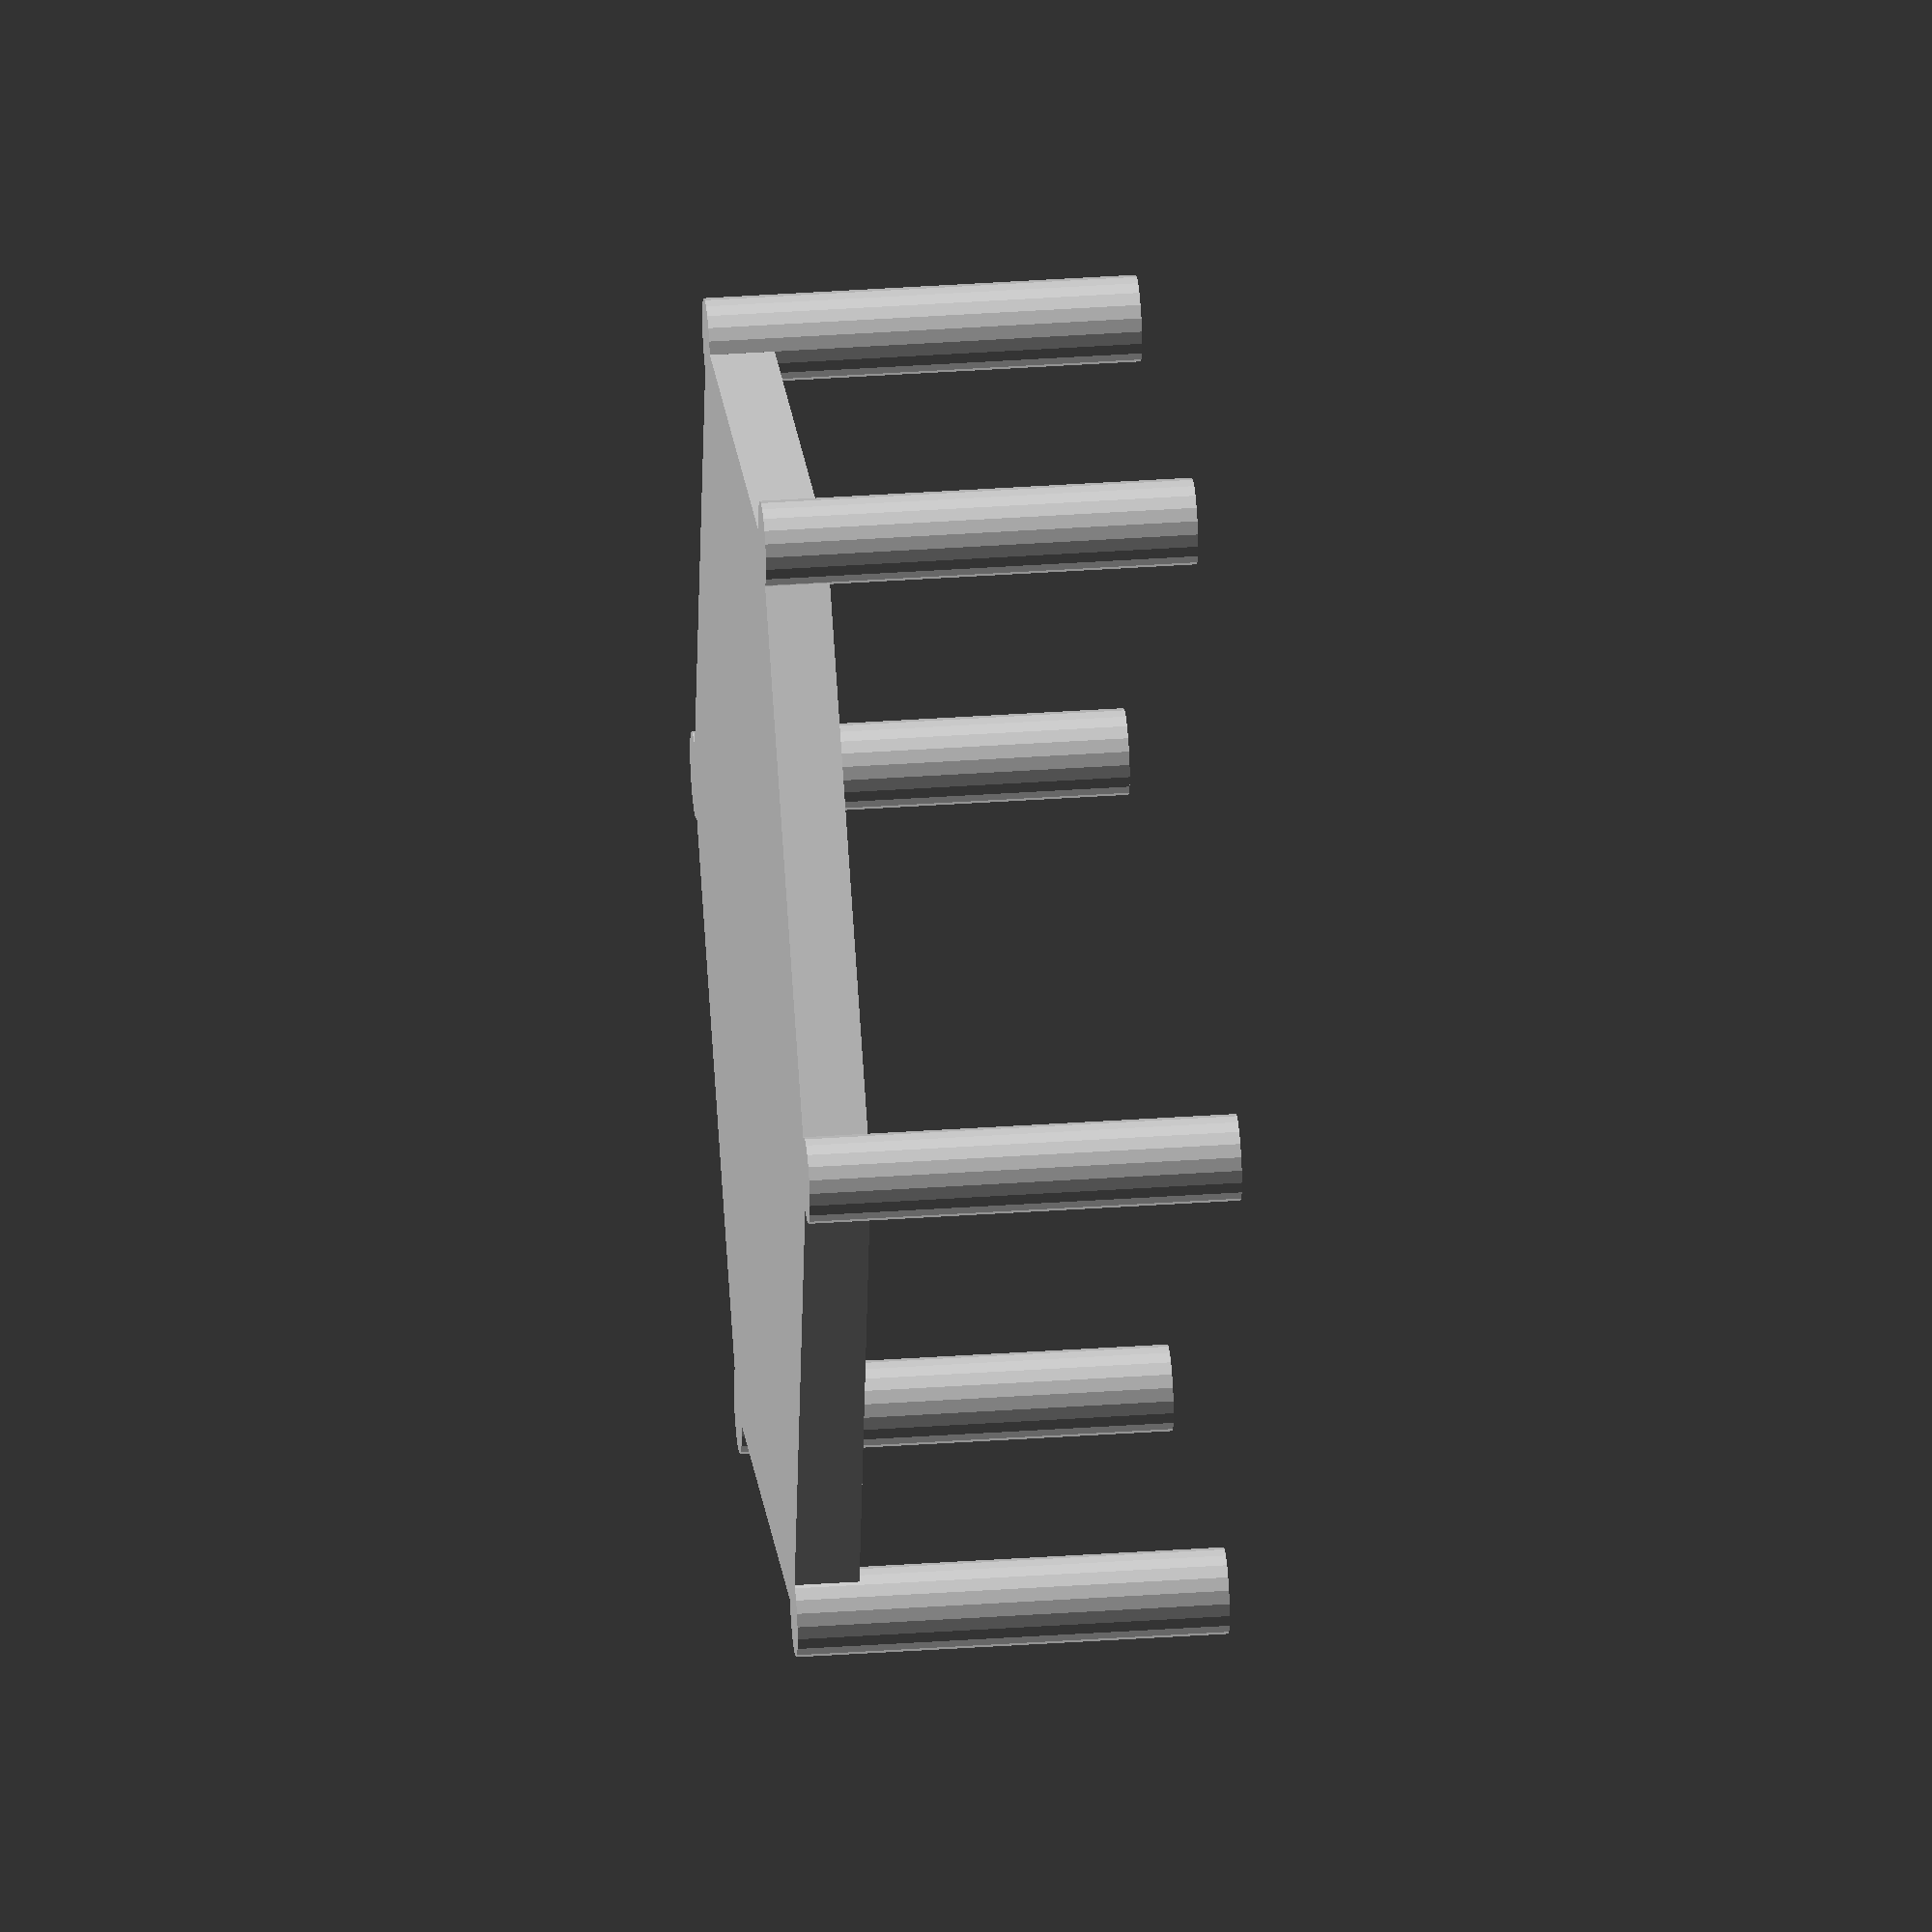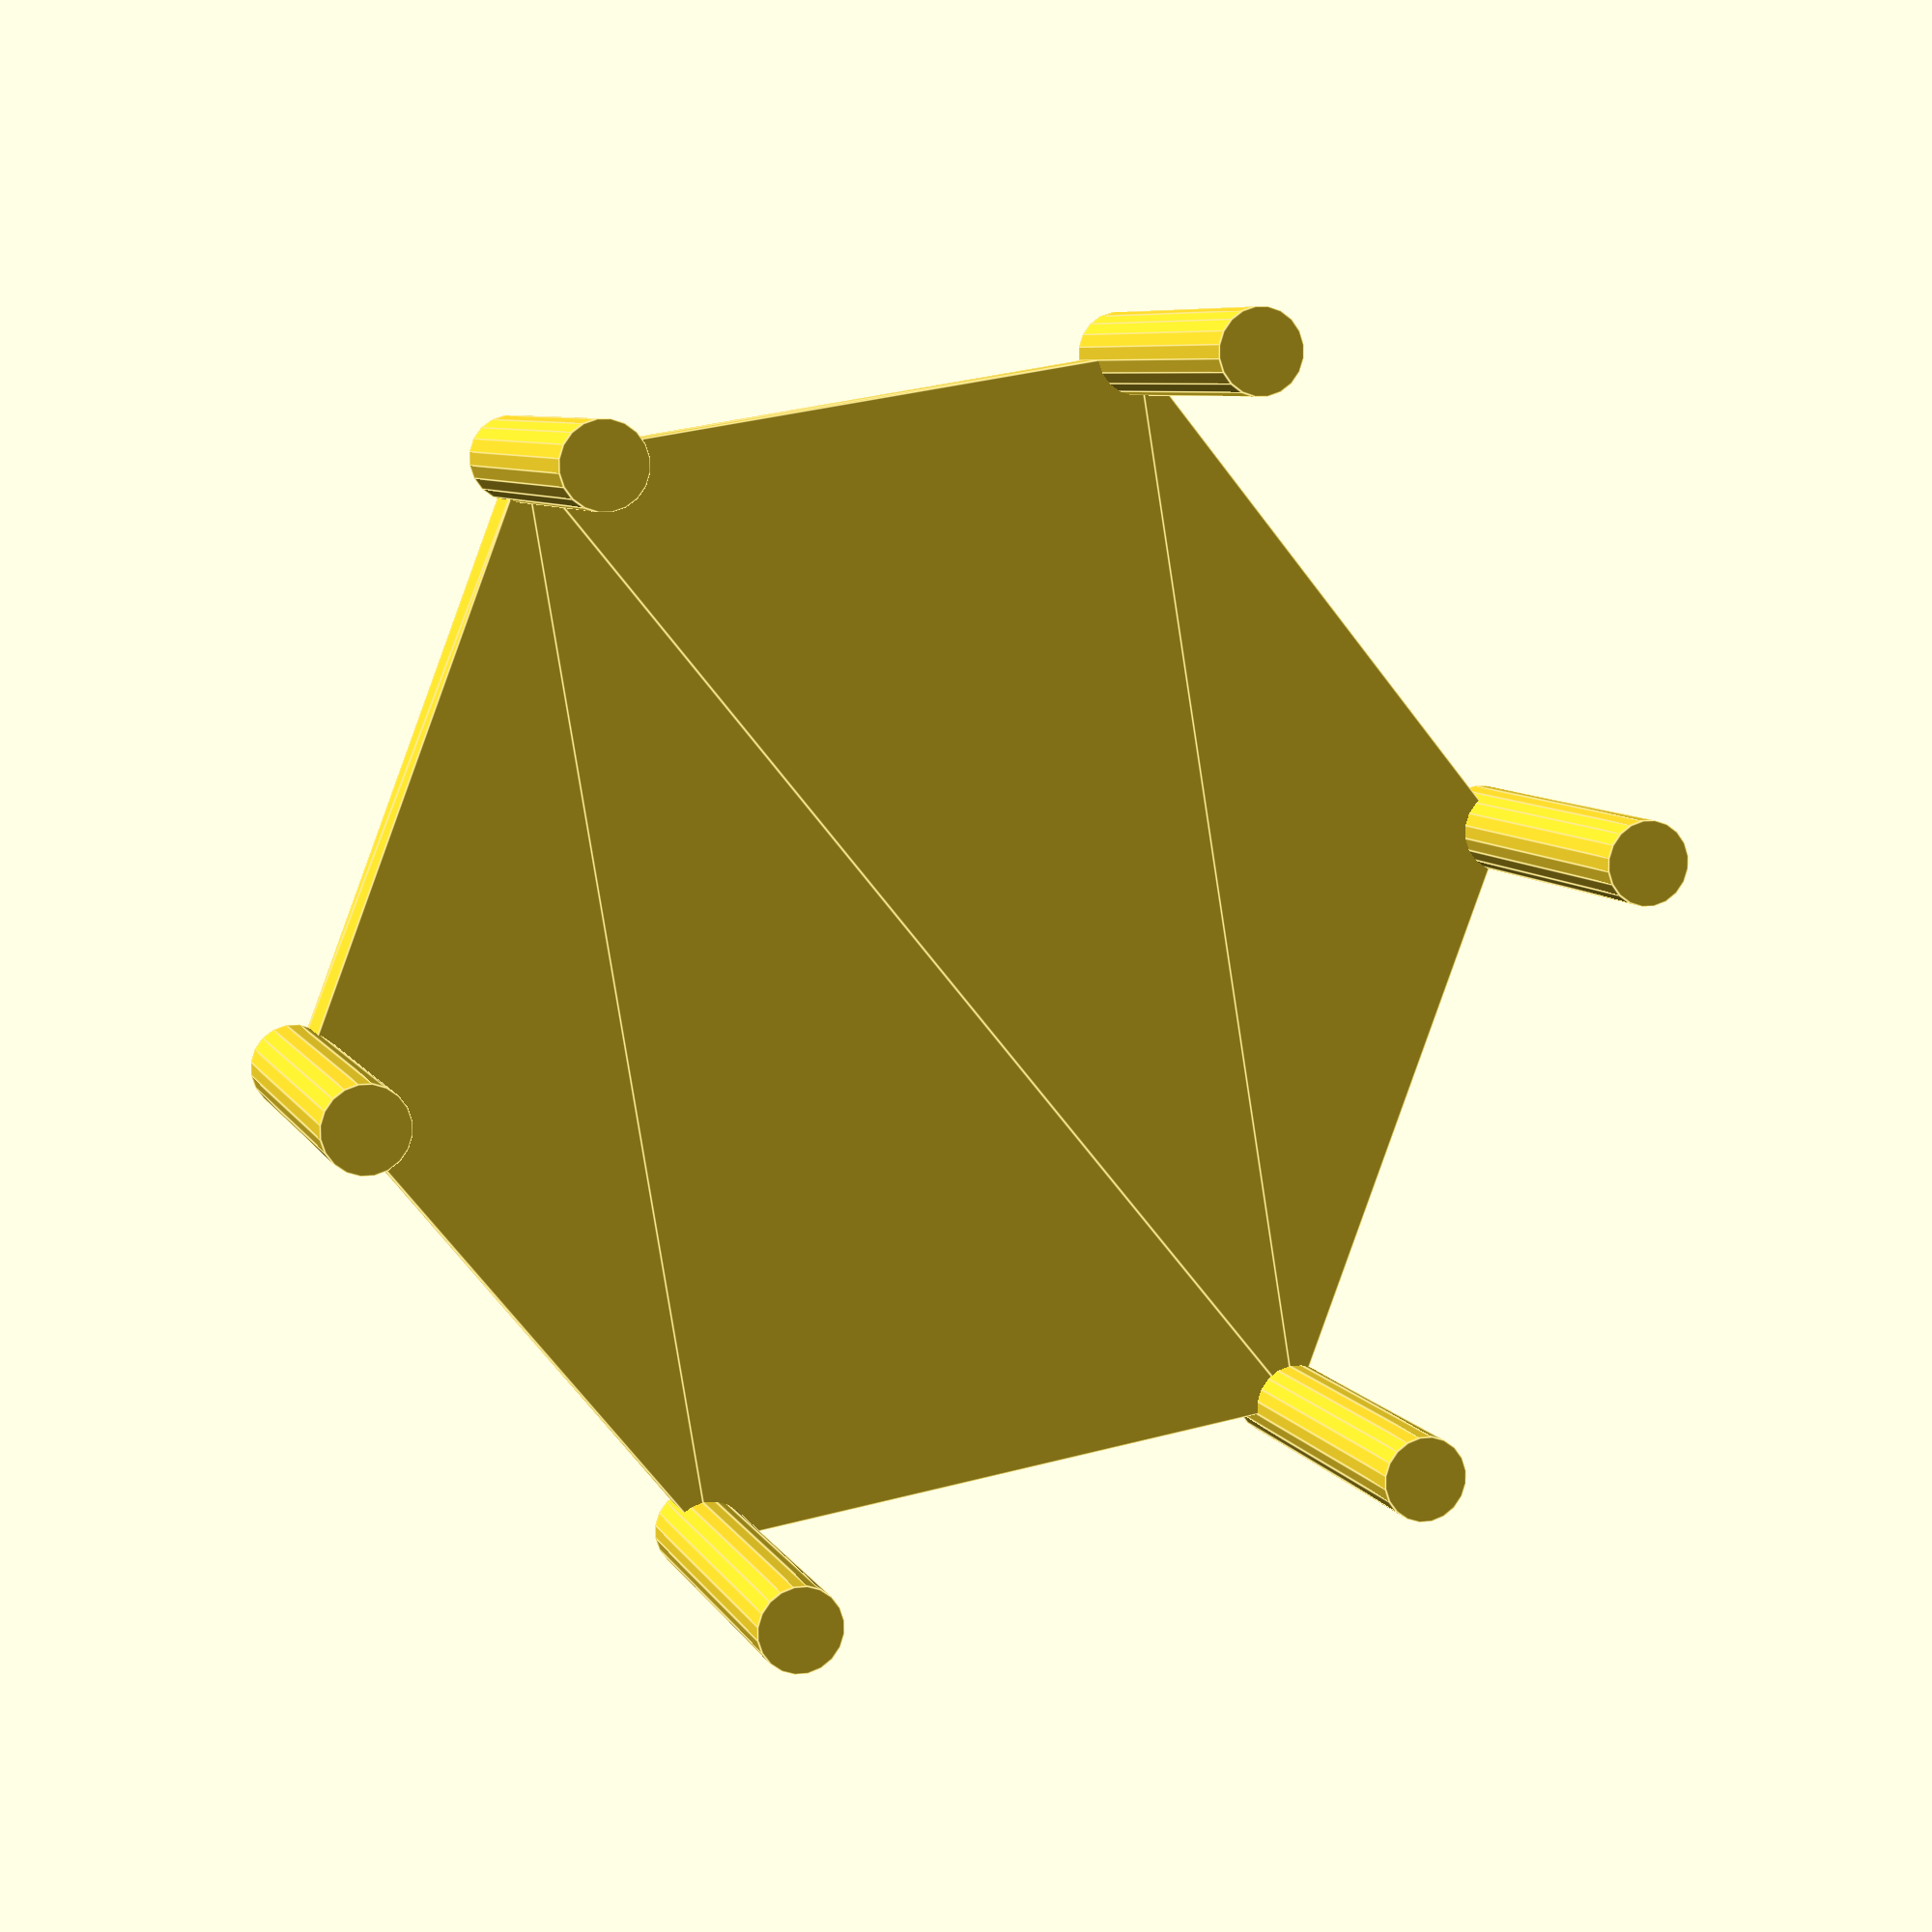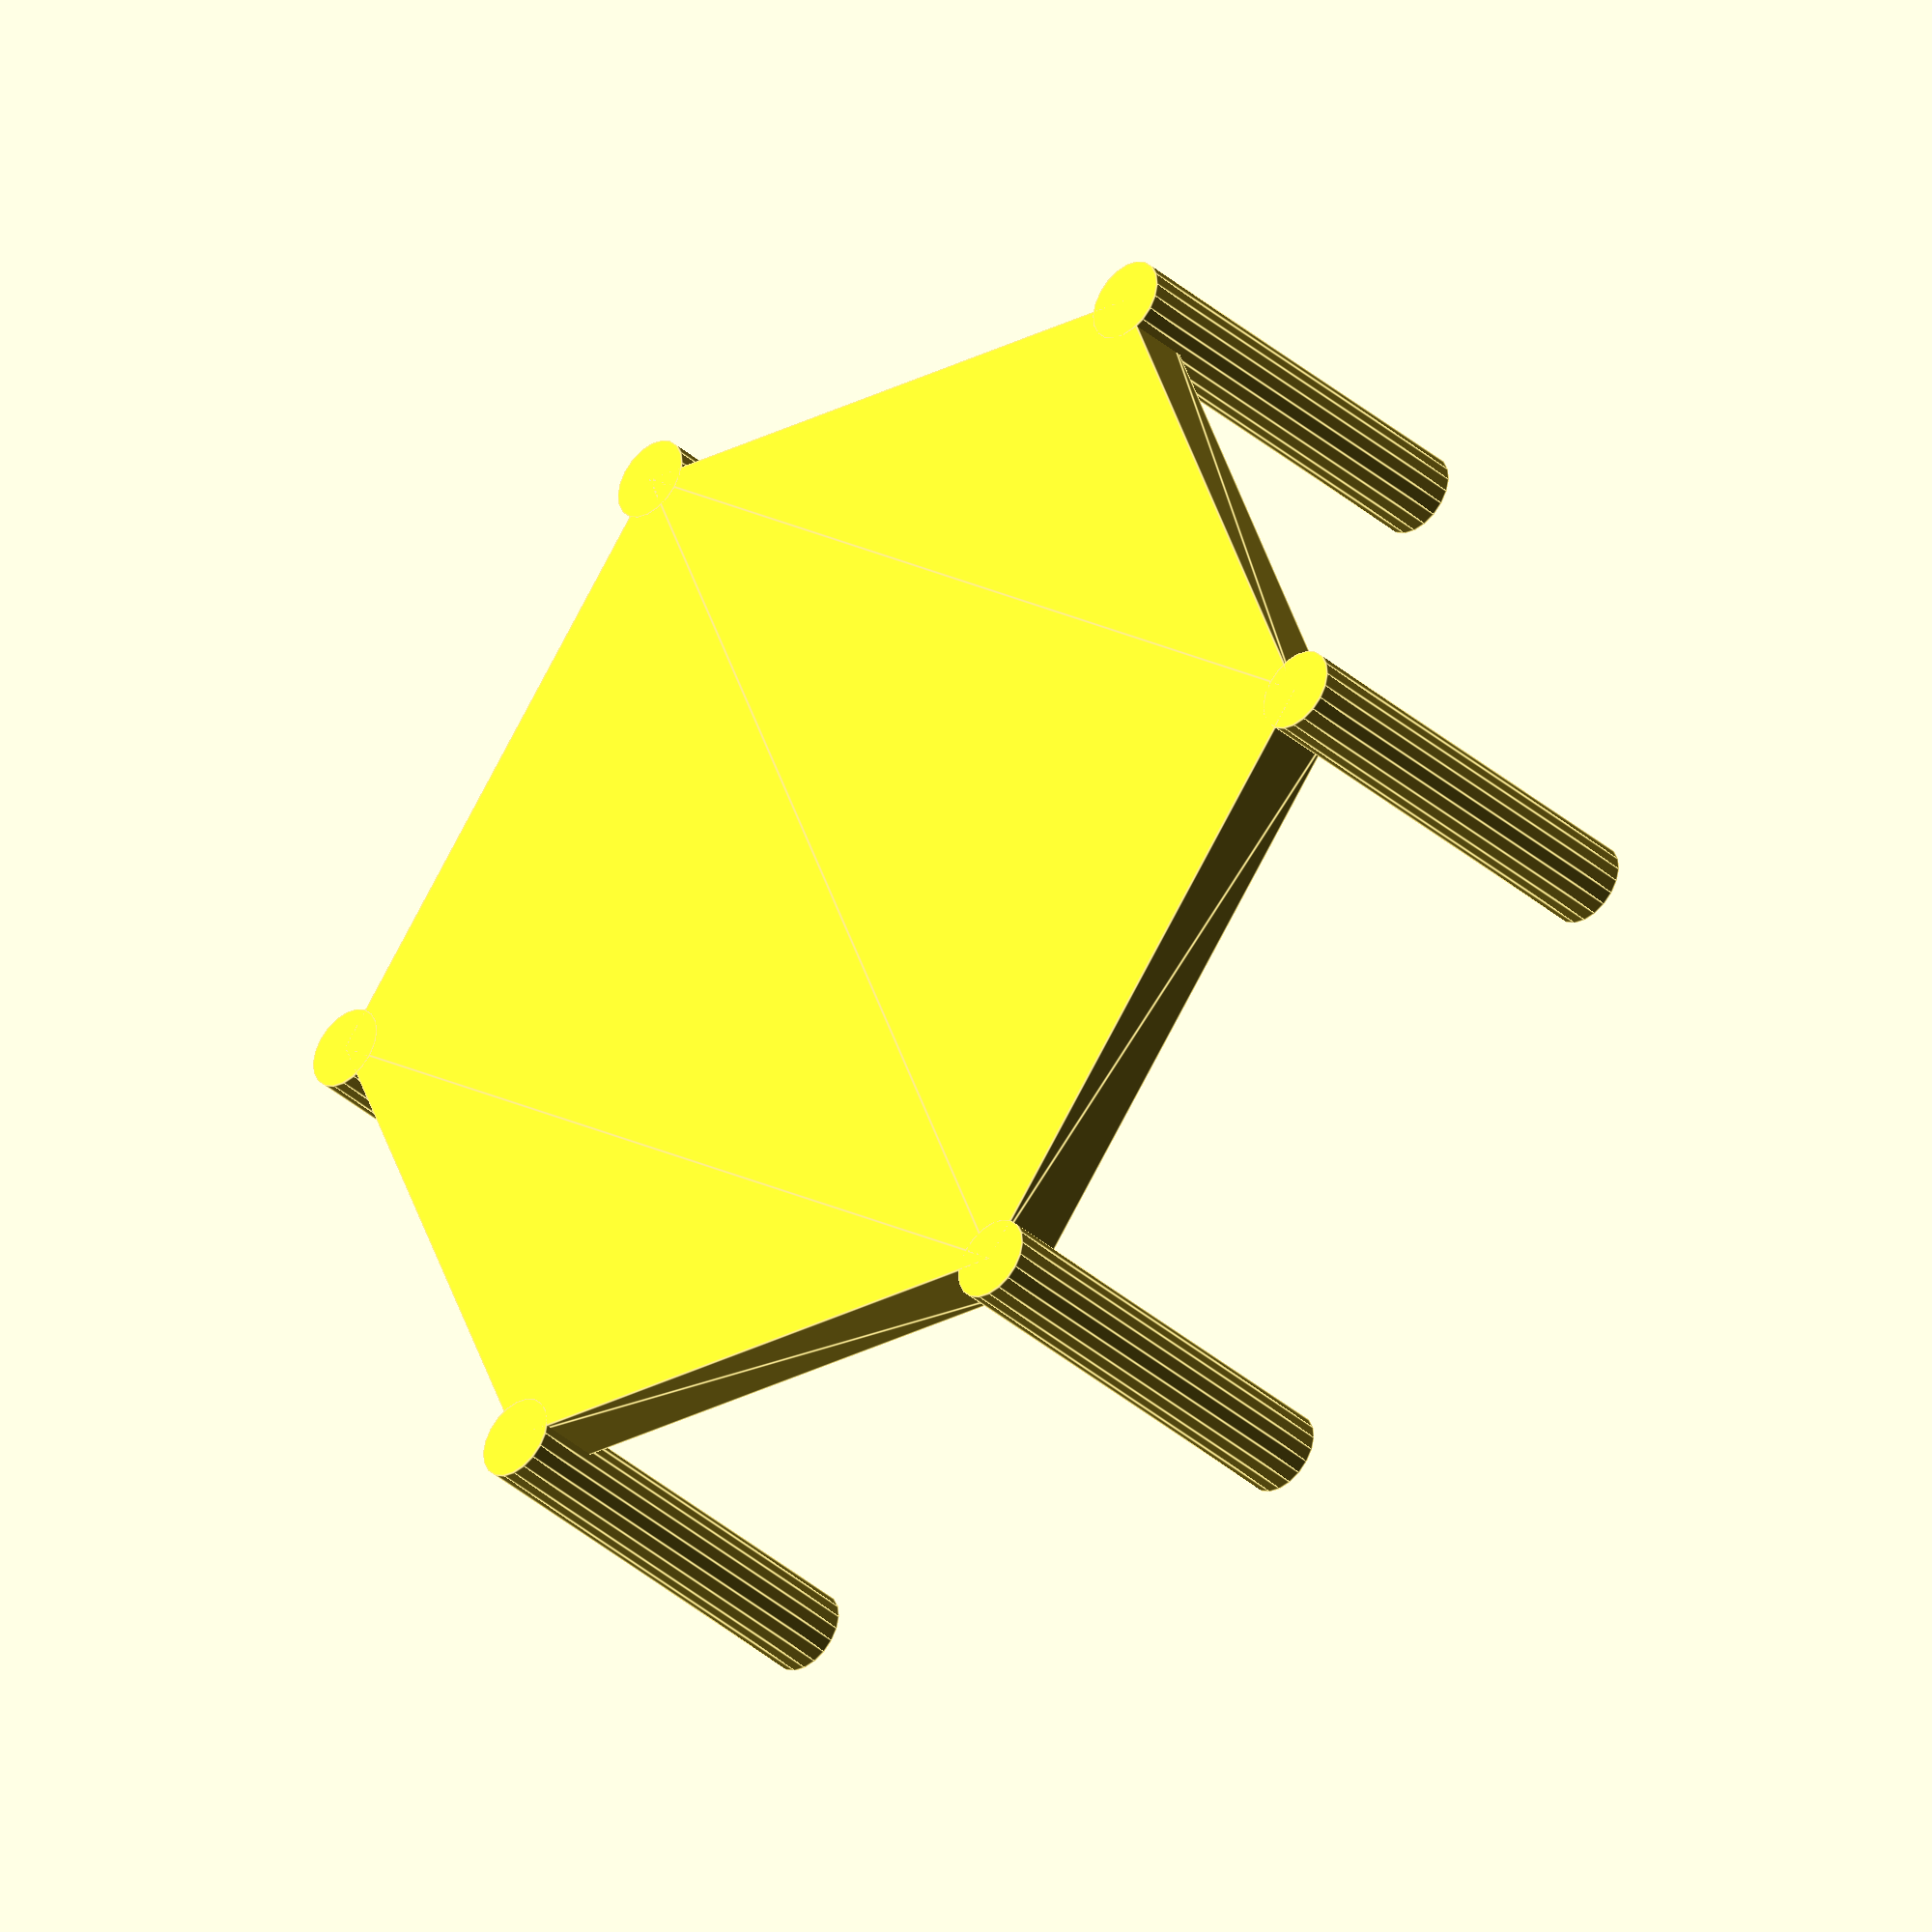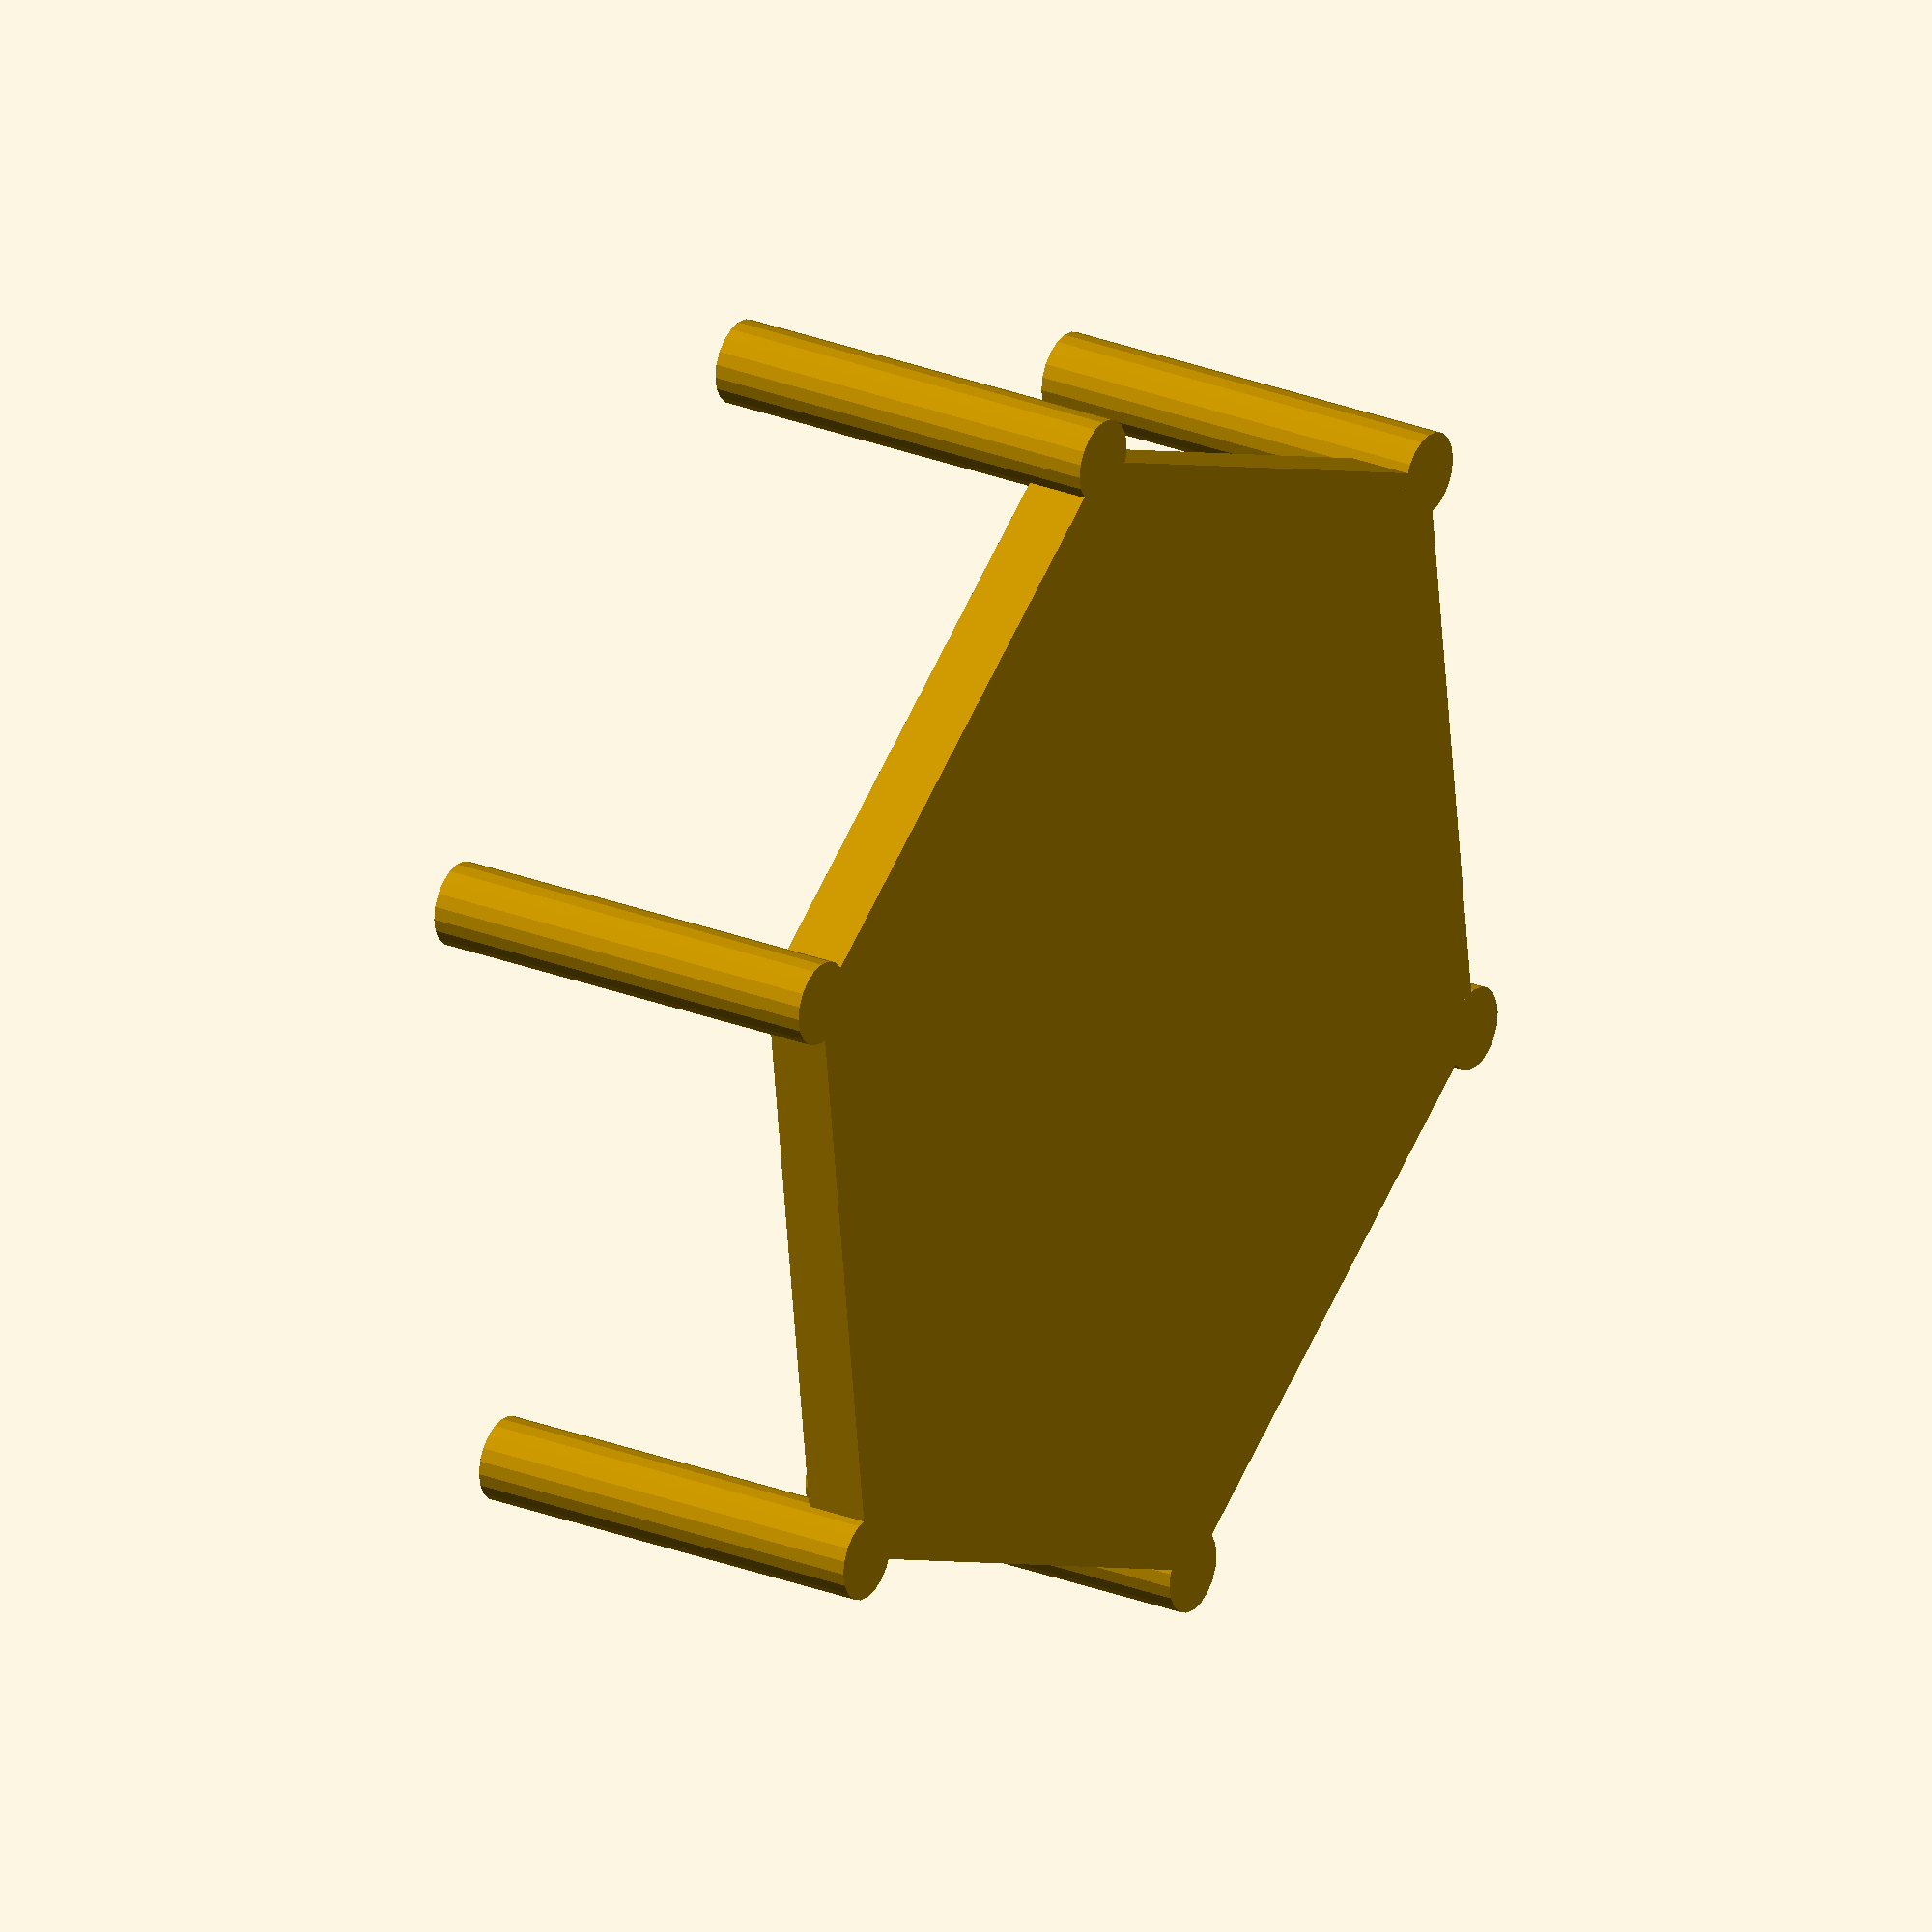
<openscad>
/*
cube(30);
sphere(15);
cylinder(r=10,h=20);

*/

// translate([1,2,3])
/*
scale([2,0.5,1])
    sphere(15);
*/

//rotate(-45, [1,0,0])
//    cube(10);
/*    
    rotate(-45, [1,1,1])
    cube(10);
    
*/
/*
difference() {
    cube(30, center=true);
    sphere(19);
}

union() {
    cube(30);
    translate([10,10,10])
      cube(30);
}
*/

/*
intersection() {
    sphere(10);
    translate([13,0])
      sphere(10);
}
*/
$fn=20;
tableRadius = 30;
sides=6;
legLen = 20;
dt = 360/sides; //angle per side

p= [for (s=[0:sides]) [tableRadius*cos(s*dt), tableRadius*sin(s*dt)] ];
linear_extrude(height=3)
    polygon(p);
for (s=[0:sides-1]) {
    translate([tableRadius*cos(s*dt), tableRadius*sin(s*dt)])
        cylinder(r=2,h=20);
}



</openscad>
<views>
elev=143.7 azim=198.0 roll=275.2 proj=o view=wireframe
elev=173.1 azim=170.7 roll=196.7 proj=p view=edges
elev=37.4 azim=230.7 roll=222.3 proj=o view=edges
elev=334.8 azim=37.3 roll=122.9 proj=o view=wireframe
</views>
